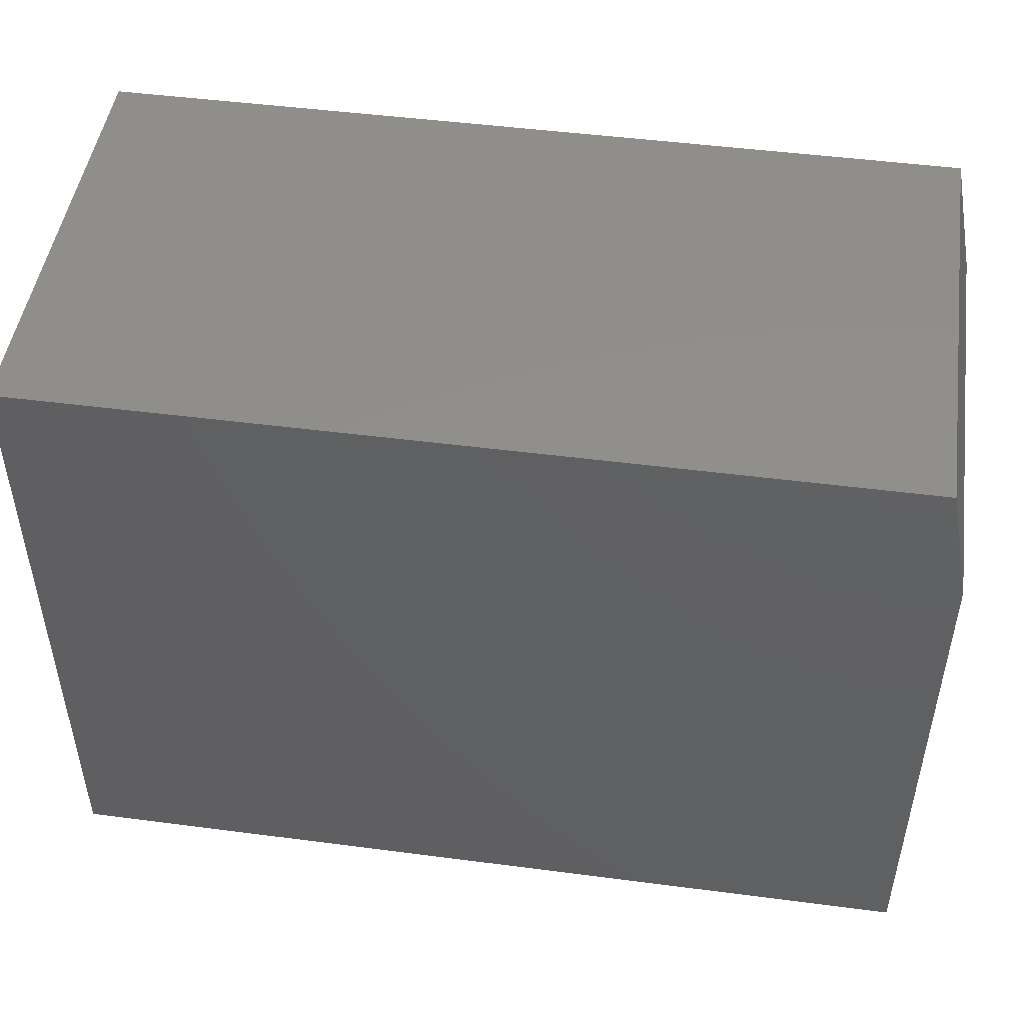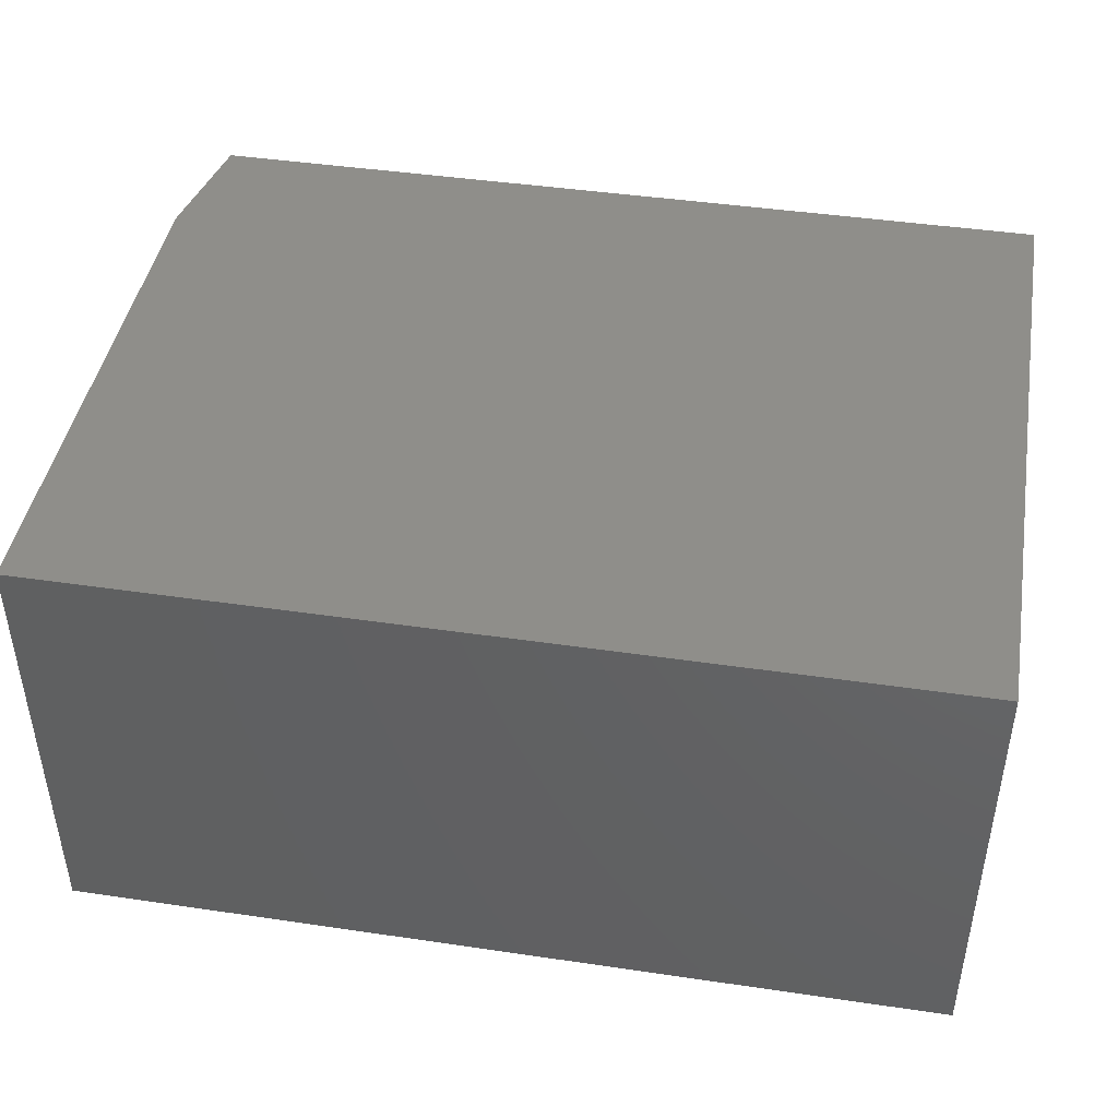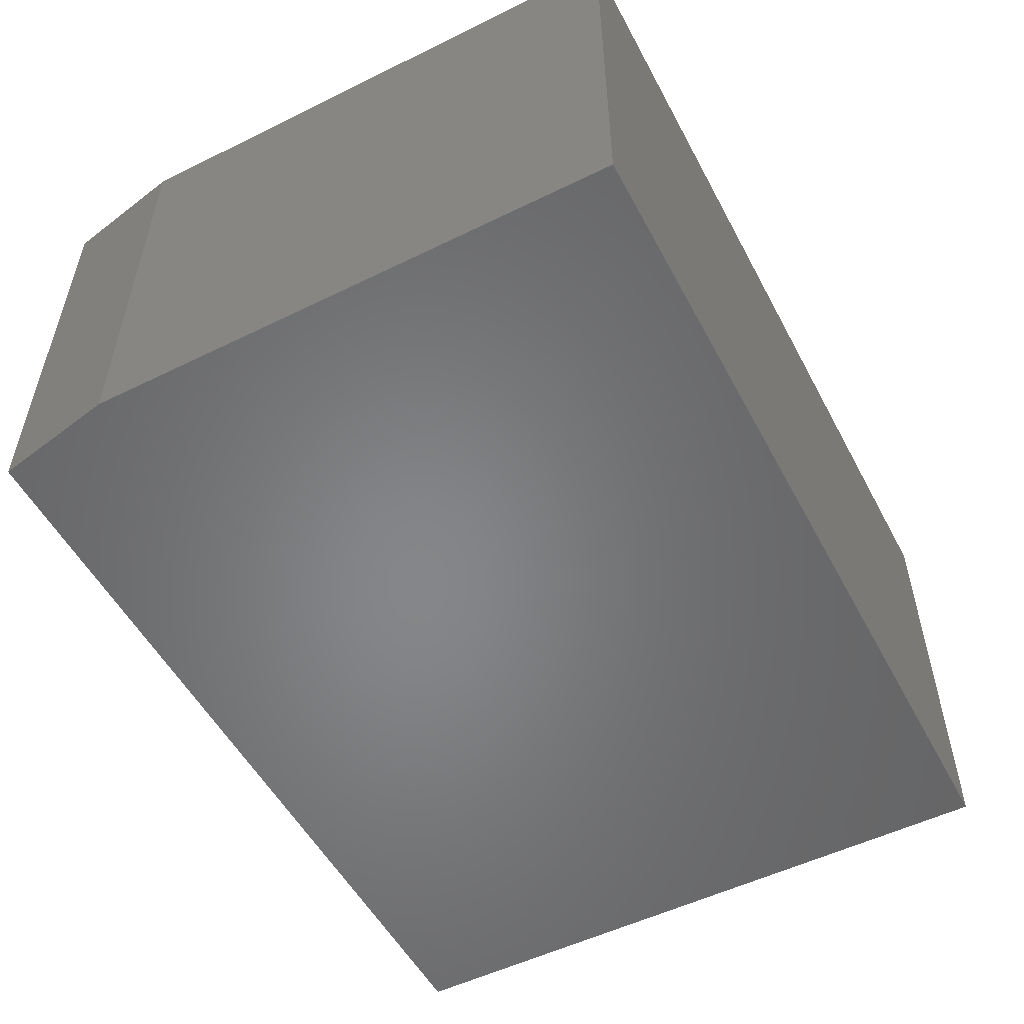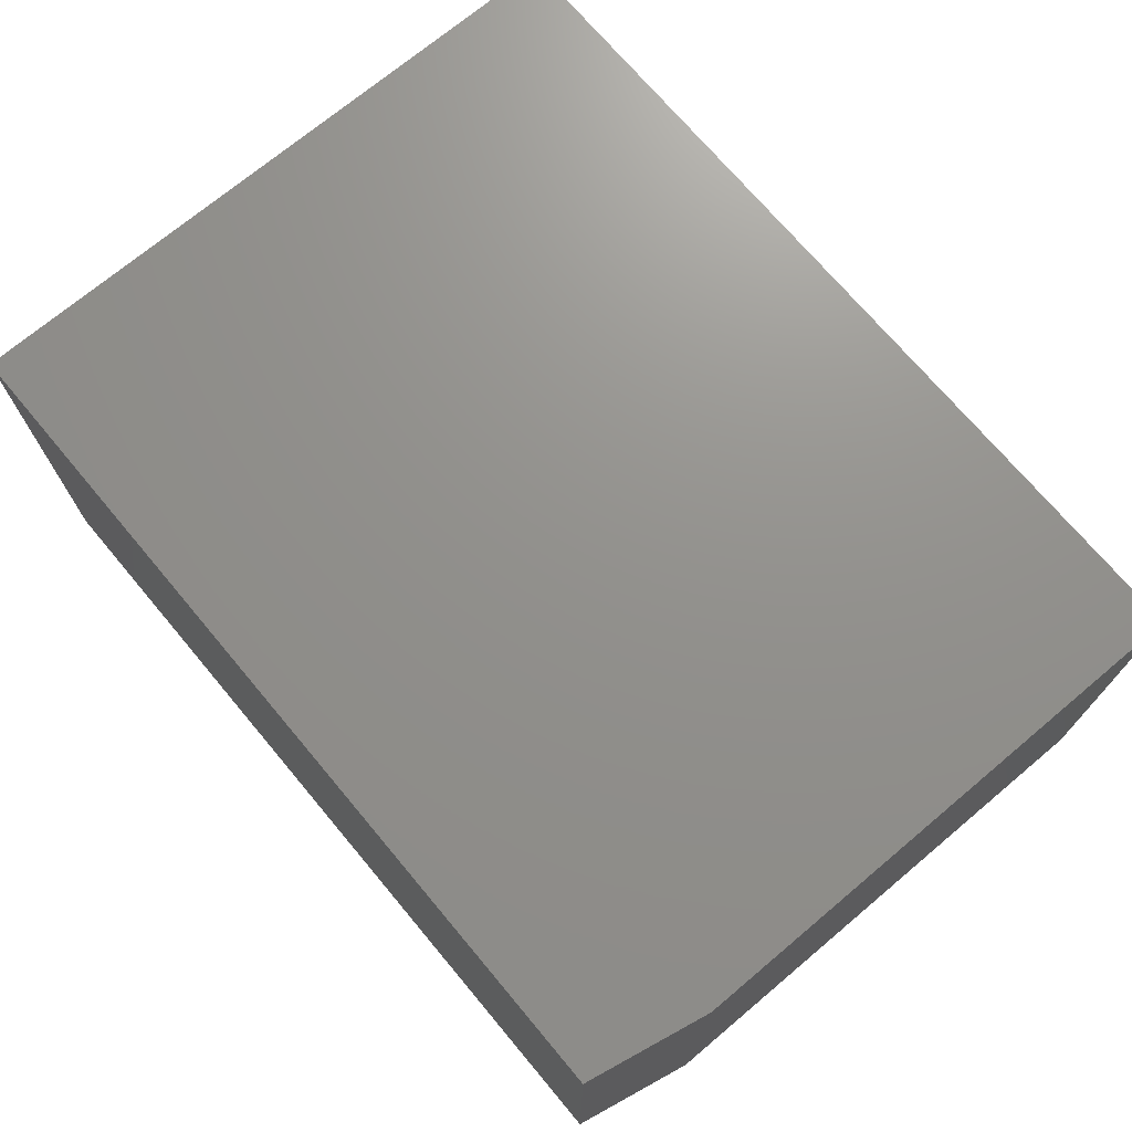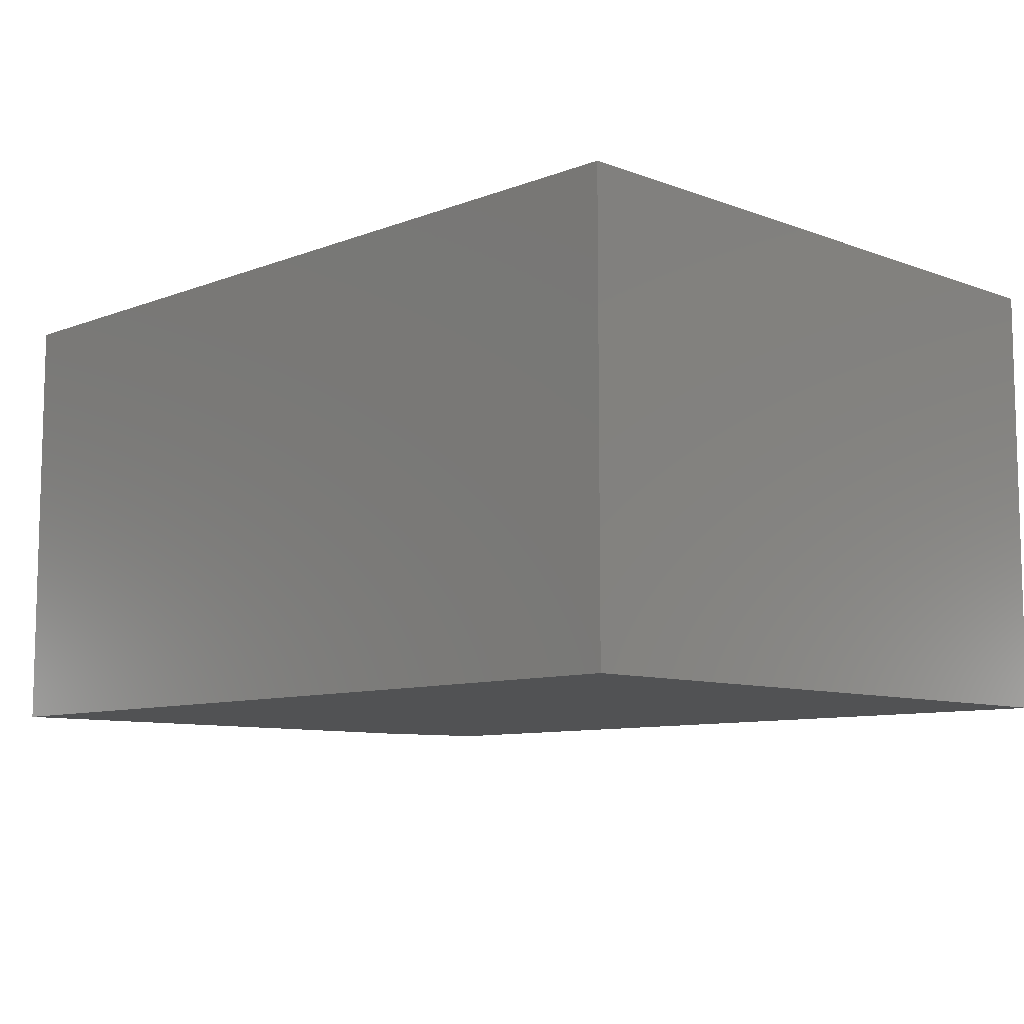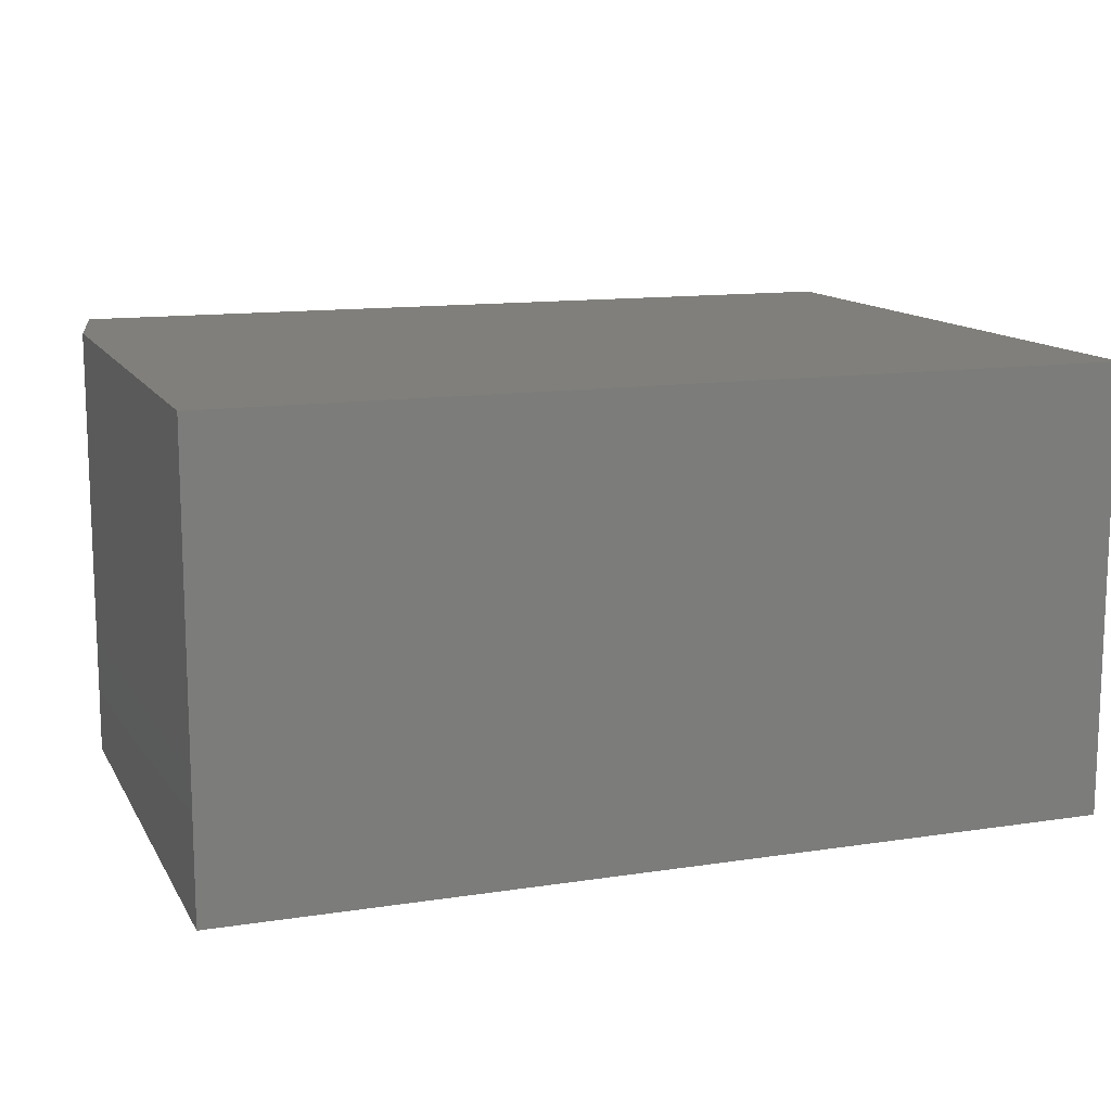
<metadata>
{"format":"stl","ext":"stl","renderer":"f3d","projection":"perspective","resolution":1024,"background":"white","views":[{"elev":48.1,"azim":-171.7,"up":"+Y"},{"elev":43.9,"azim":9.8,"up":"+Z"},{"elev":-53.2,"azim":-62.3,"up":"+Z"},{"elev":72.0,"azim":-130.0,"up":"+Z"},{"elev":-9.0,"azim":45.4,"up":"+Z"},{"elev":12.7,"azim":-19.6,"up":"+Z"}]}
</metadata>
<code>
# stl→obj: 10 verts, 16 faces
v -0.7344 1.735e-18 -9.568e-19
v -0.7344 1.735e-18 0.2842
v -0.1875 6.245e-17 -3.444e-17
v -0.1875 6.245e-17 0.2842
v -0.75 -0.07812 0.2842
v -0.75 -0.07812 0
v -0.75 -0.4219 0.2842
v -0.75 -0.4219 0
v -0.1875 -0.4219 0.2842
v -0.1875 -0.4219 -3.444e-17
f 1 2 3
f 3 2 4
f 5 6 7
f 7 6 8
f 9 4 7
f 7 4 2
f 7 2 5
f 3 10 1
f 1 10 8
f 1 8 6
f 5 2 6
f 6 2 1
f 8 10 7
f 7 10 9
f 3 4 10
f 10 4 9

</code>
